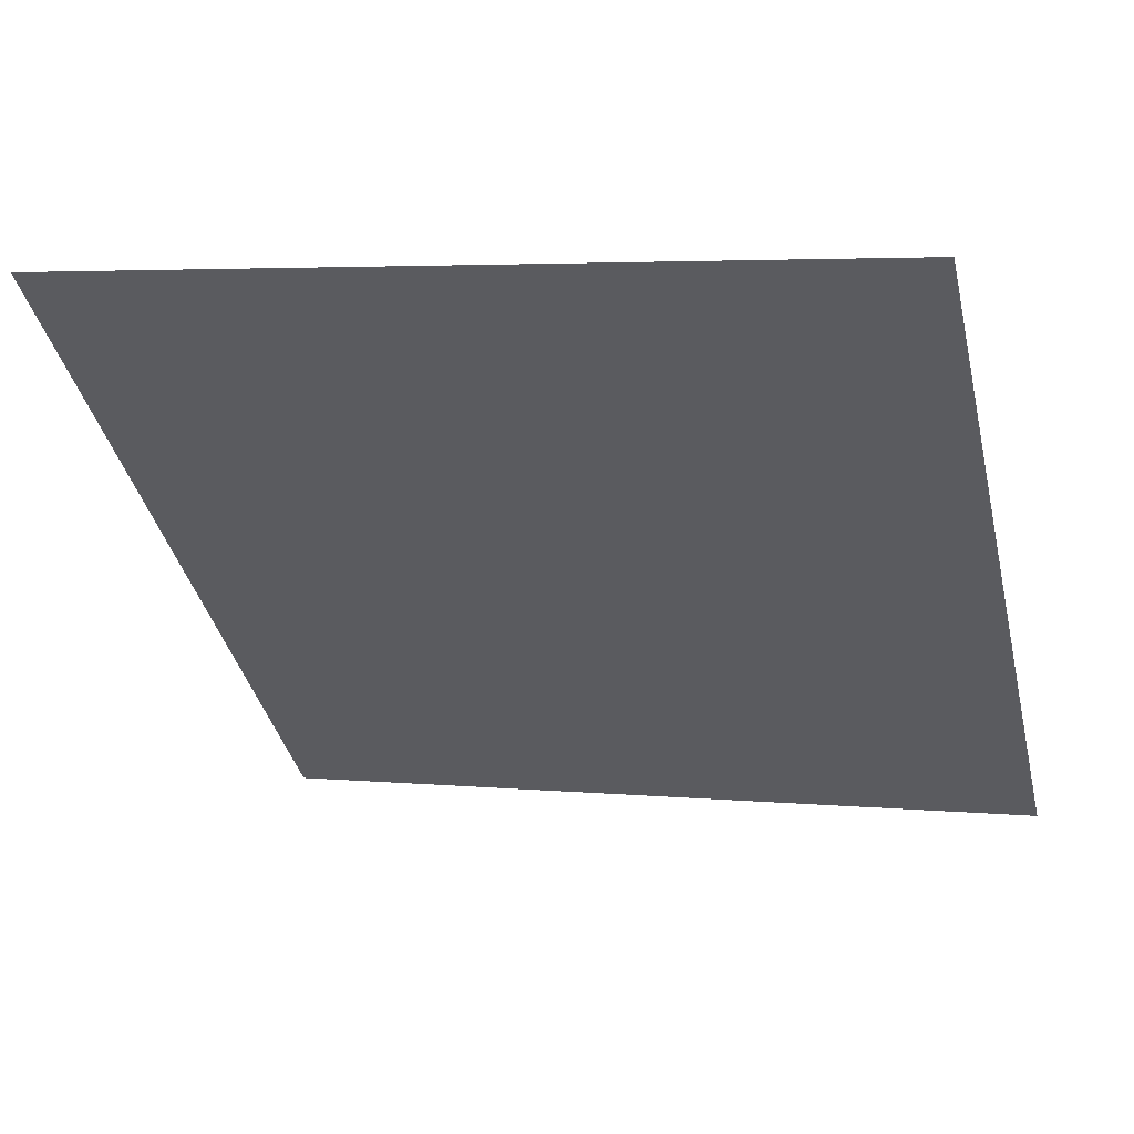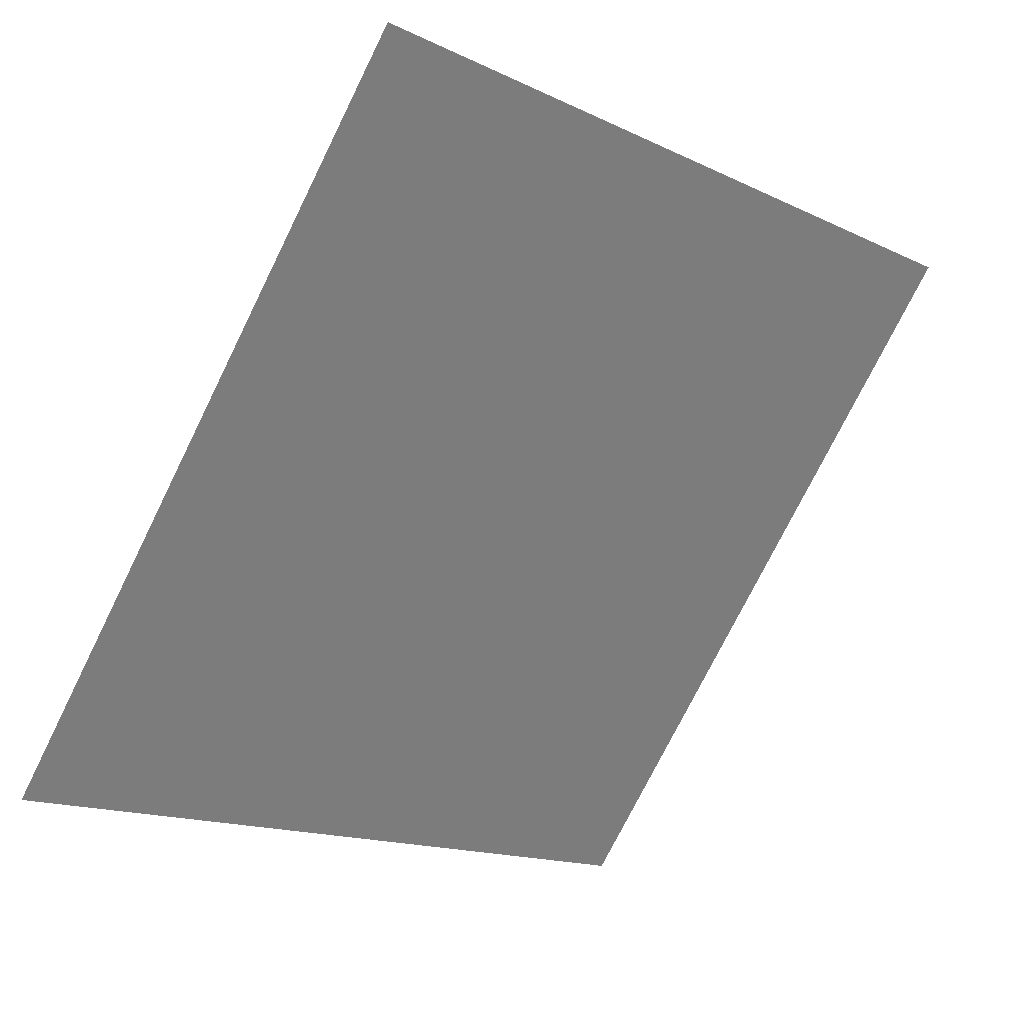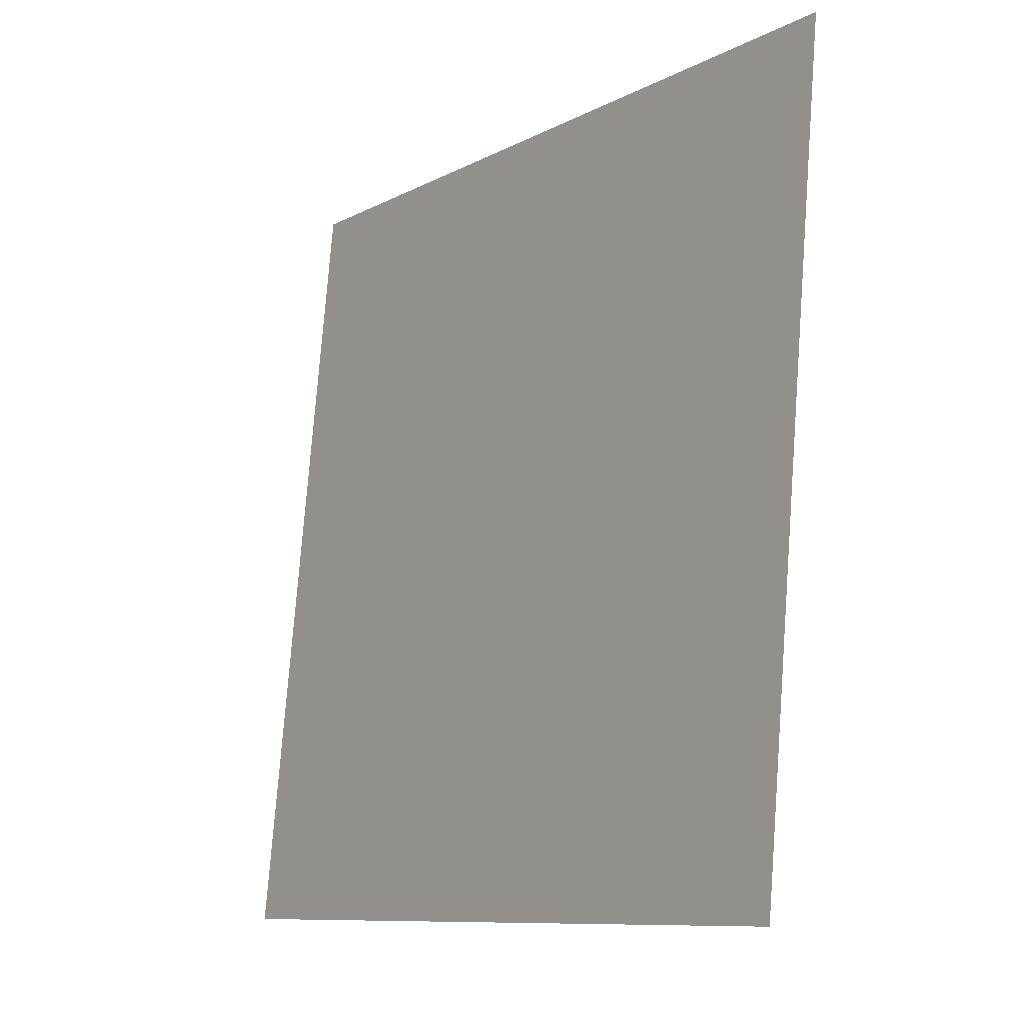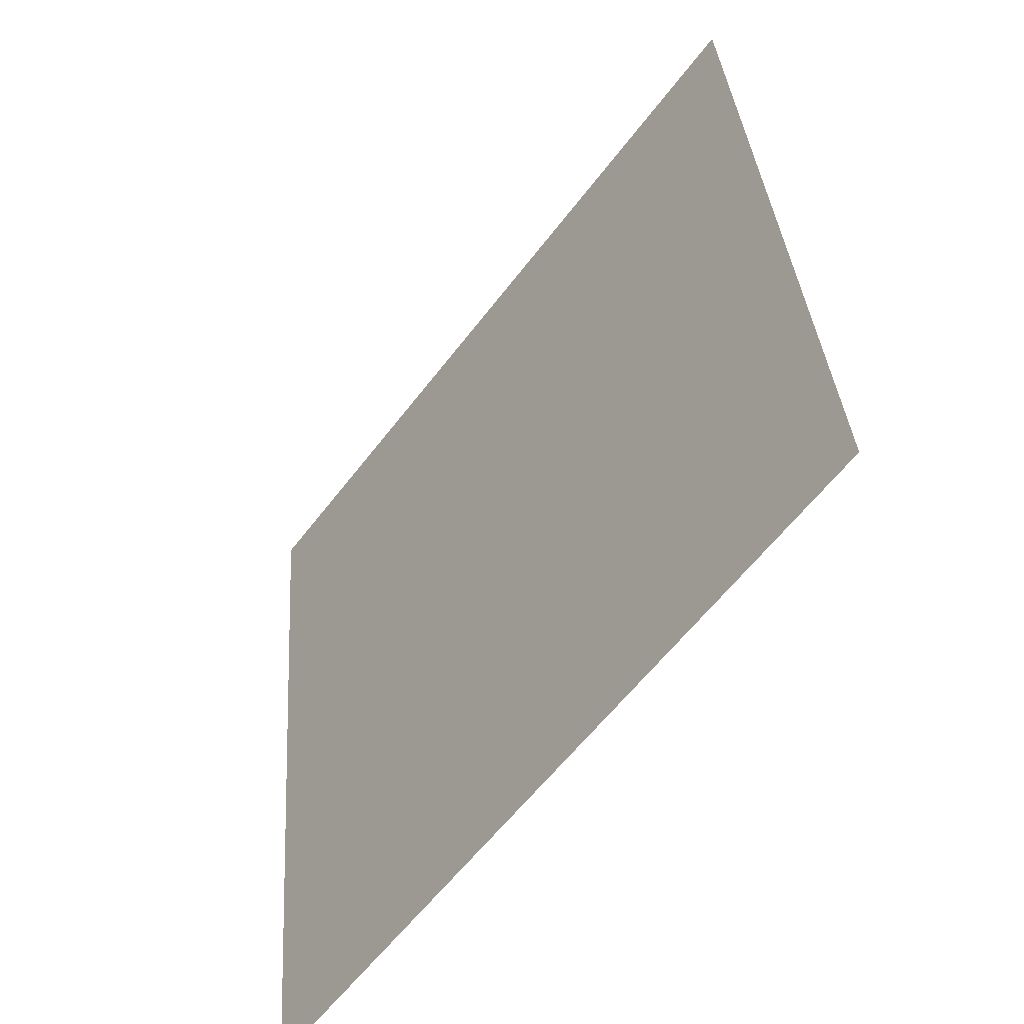
<metadata>
{"format":"obj","ext":"obj","renderer":"f3d","projection":"perspective","resolution":1024,"background":"white","views":[{"elev":-0.4,"azim":17.8,"up":"+Y"},{"elev":-74.1,"azim":-115.9,"up":"+Y"},{"elev":76.8,"azim":93.0,"up":"+Z"},{"elev":34.2,"azim":84.7,"up":"+Z"}]}
</metadata>
<code>
v -0.04458 0.6101 0.271
v -0.05114 0.6102 0.271
v -0.05102 0.6142 0.2763
v -0.04446 0.614 0.2762
f 4 3 2 1

</code>
